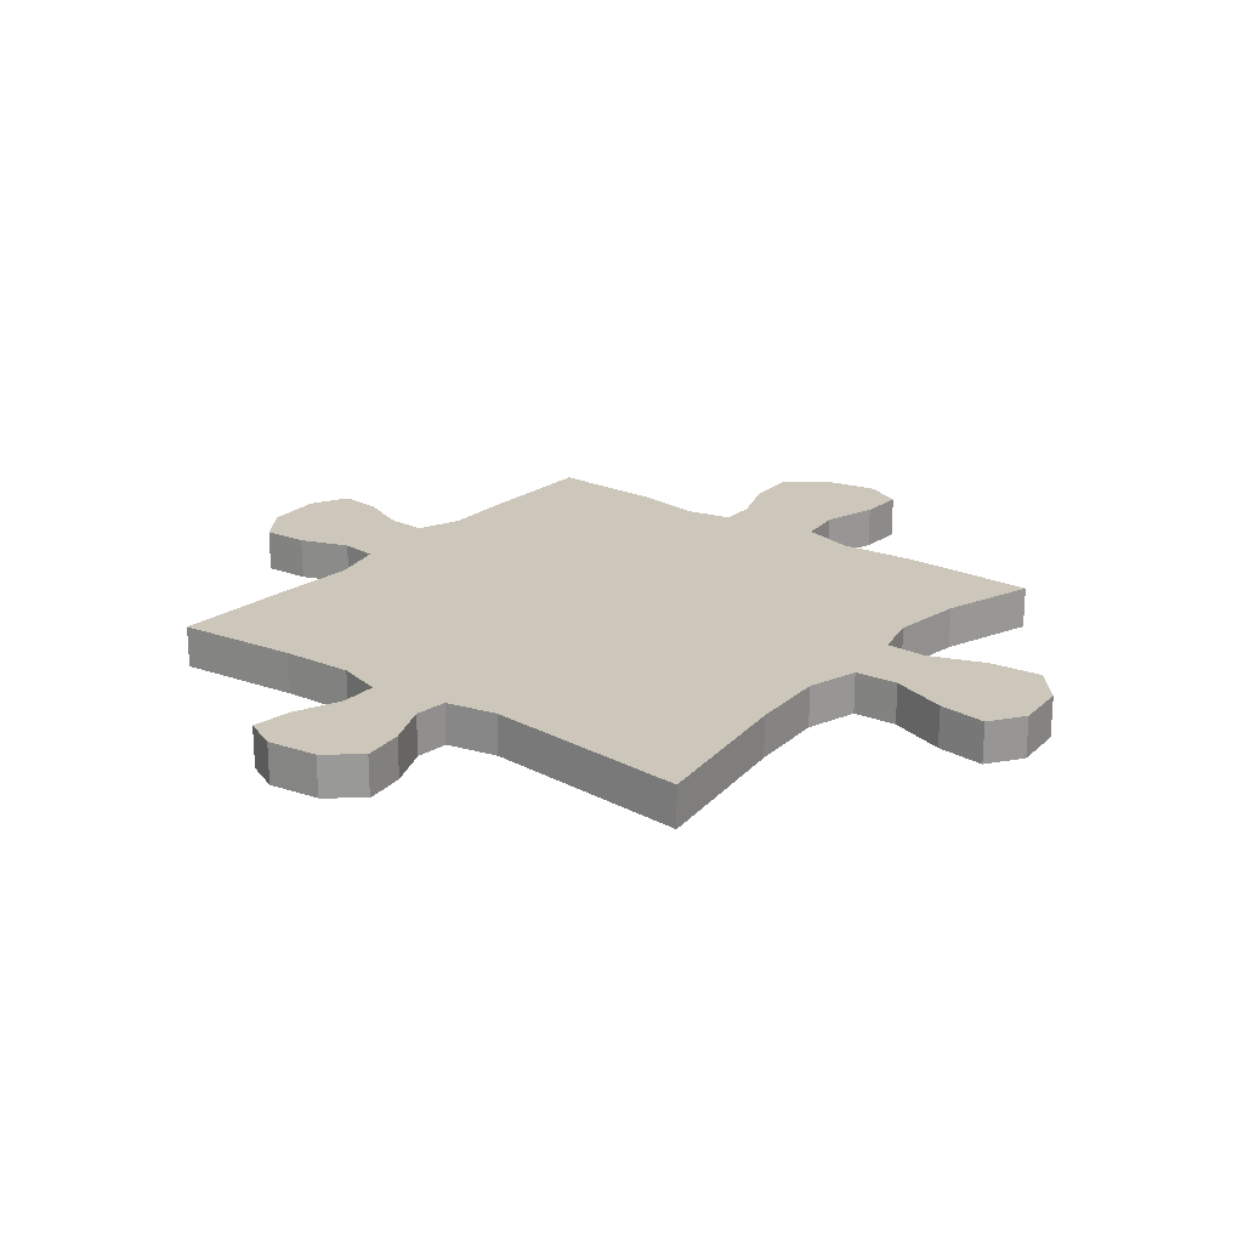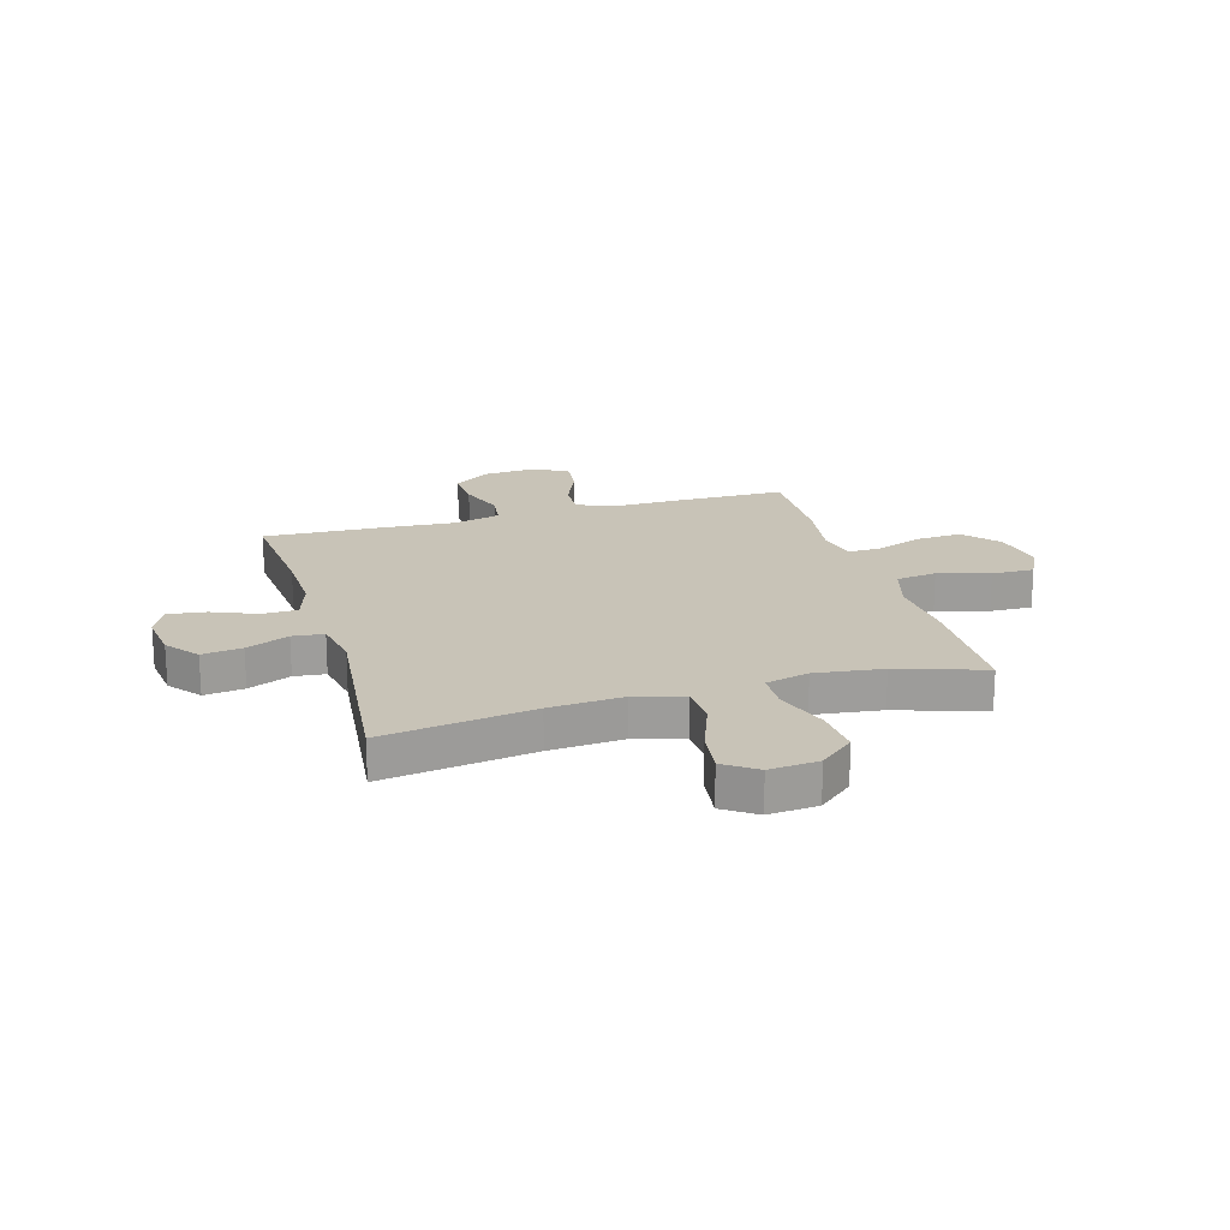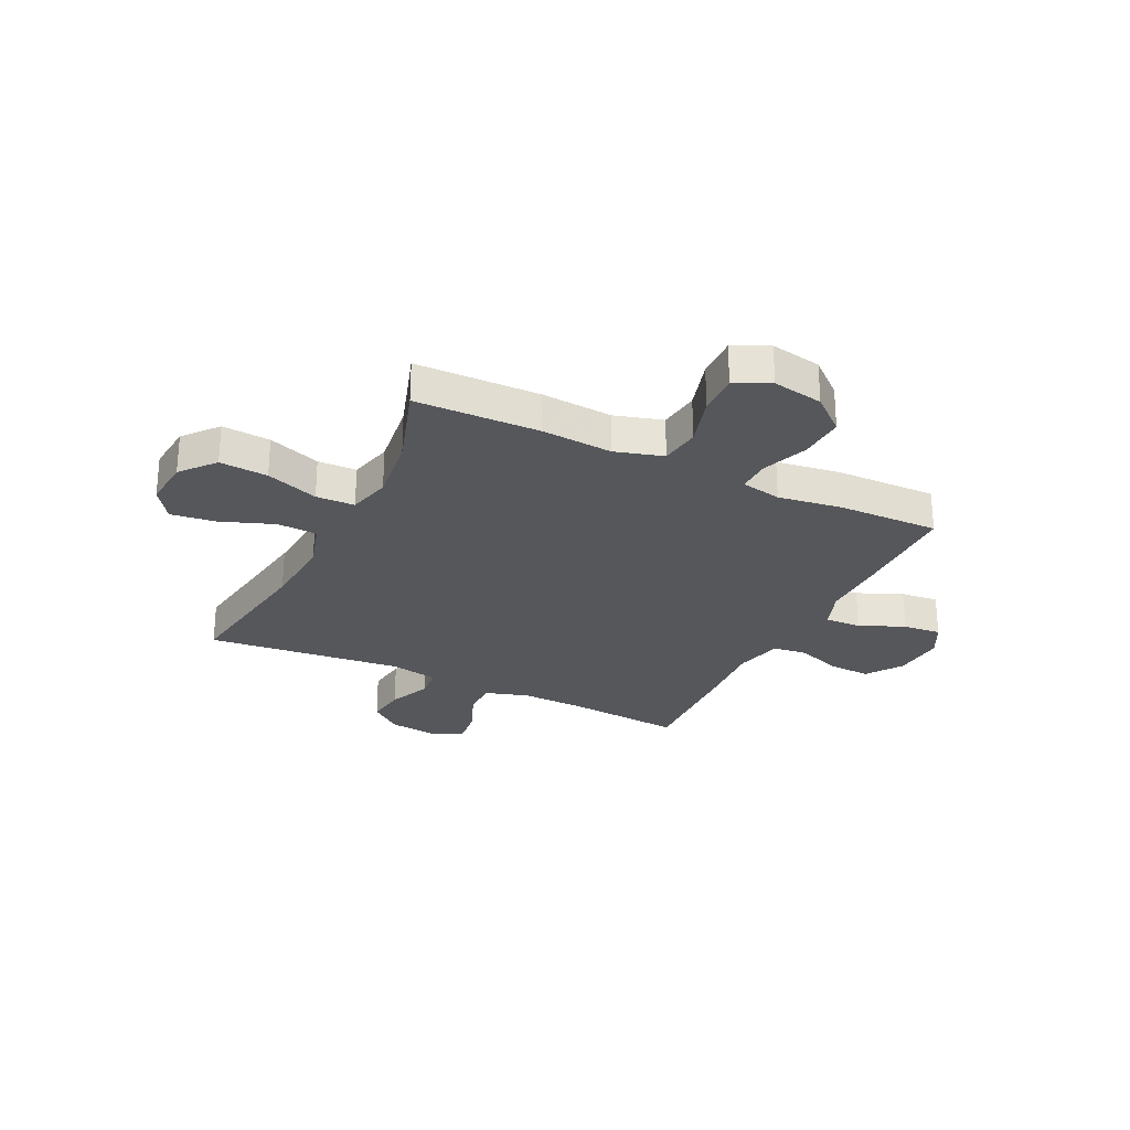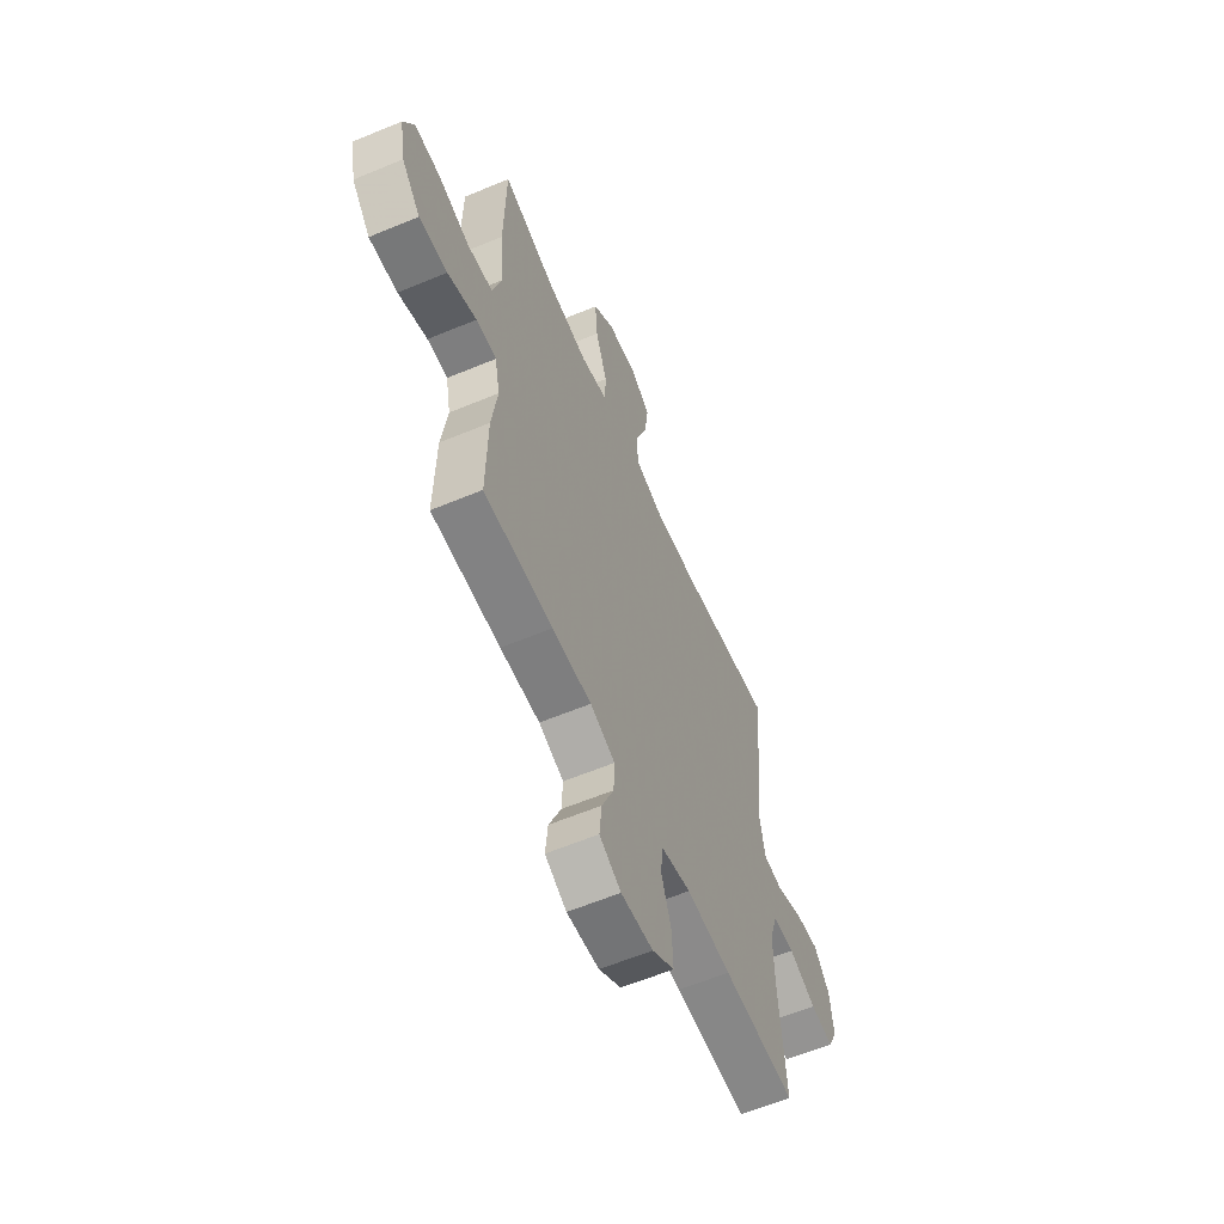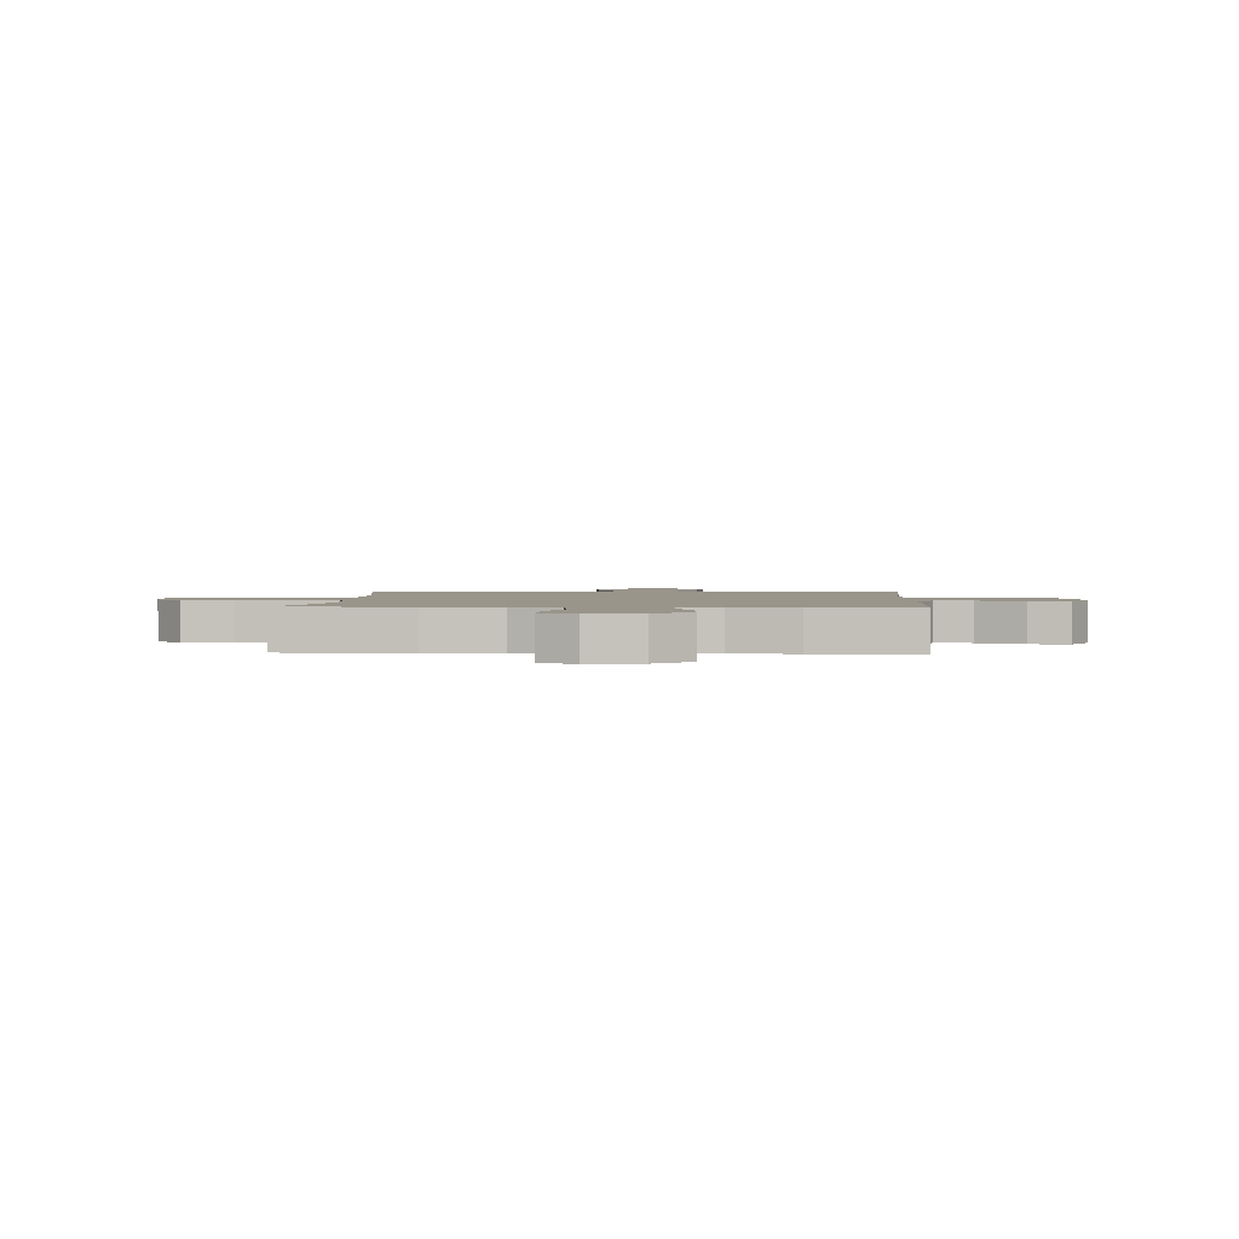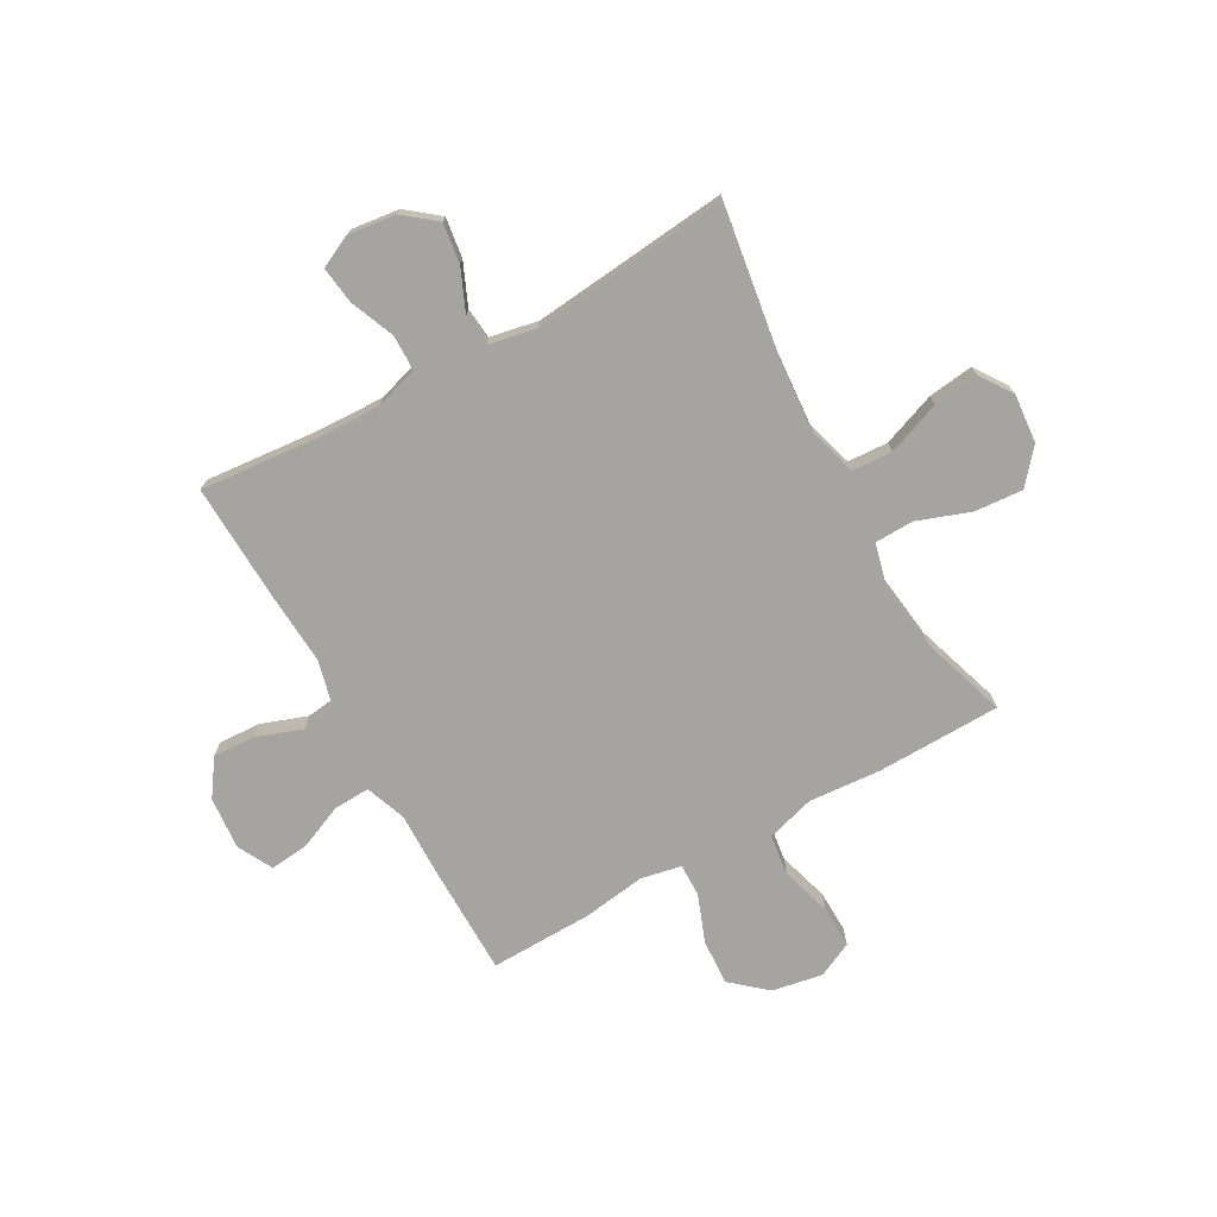
<metadata>
{"format":"obj","ext":"obj","renderer":"f3d","projection":"perspective","resolution":1024,"background":"white","views":[{"elev":21.3,"azim":-52.3,"up":"+Y"},{"elev":19.7,"azim":-16.2,"up":"+Y"},{"elev":-27.0,"azim":64.1,"up":"+Y"},{"elev":-60.3,"azim":113.1,"up":"+Z"},{"elev":2.0,"azim":93.5,"up":"+Y"},{"elev":-73.5,"azim":-60.9,"up":"+Y"}]}
</metadata>
<code>
v -0.5 0.07 -0.5
v -0.481 0.07 -0.287
v -0.477 0.07 -0.163
v -0.502 0.07 -0.083
v -0.567 0.07 -0.082
v -0.65 0.07 -0.116
v -0.719 0.07 -0.125
v -0.748 0.07 -0.065
v -0.737 0.07 0.024
v -0.69 0.07 0.083
v -0.616 0.07 0.073
v -0.537 0.07 0.039
v -0.479 0.07 0.045
v -0.462 0.07 0.135
v -0.5 0.07 0.5
v -0.221 0.07 0.458
v -0.084 0.07 0.448
v 0.005 0.07 0.474
v 0.009 0.07 0.549
v -0.028 0.07 0.648
v -0.039 0.07 0.732
v 0.021 0.07 0.773
v 0.112 0.07 0.765
v 0.175 0.07 0.712
v 0.168 0.07 0.622
v 0.133 0.07 0.524
v 0.135 0.07 0.452
v 0.215 0.07 0.432
v 0.34 0.07 0.448
v 0.5 0.07 0.5
v 0.505 0.07 0.269
v 0.495 0.07 0.136
v 0.521 0.07 0.047
v 0.596 0.07 0.037
v 0.691 0.07 0.065
v 0.769 0.07 0.067
v 0.8 0.07 0.002
v 0.783 0.07 -0.092
v 0.727 0.07 -0.157
v 0.642 0.07 -0.152
v 0.555 0.07 -0.119
v 0.494 0.07 -0.118
v 0.479 0.07 -0.193
v 0.496 0.07 -0.311
v 0.5 0.07 -0.5
v 0.294 0.07 -0.502
v 0.175 0.07 -0.5
v 0.1 0.07 -0.528
v 0.103 0.07 -0.595
v 0.139 0.07 -0.679
v 0.146 0.07 -0.75
v 0.081 0.07 -0.784
v -0.016 0.07 -0.776
v -0.083 0.07 -0.73
v -0.079 0.07 -0.652
v -0.049 0.07 -0.567
v -0.057 0.07 -0.504
v -0.146 0.07 -0.482
v -0.281 0.07 -0.491
v -0.5 0 -0.5
v -0.481 0 -0.287
v -0.477 0 -0.163
v -0.502 0 -0.083
v -0.567 0 -0.082
v -0.65 0 -0.116
v -0.719 0 -0.125
v -0.748 0 -0.065
v -0.737 0 0.024
v -0.69 0 0.083
v -0.616 0 0.073
v -0.537 0 0.039
v -0.479 0 0.045
v -0.462 0 0.135
v -0.5 0 0.5
v -0.221 0 0.458
v -0.084 0 0.448
v 0.005 0 0.474
v 0.009 0 0.549
v -0.028 0 0.648
v -0.039 0 0.732
v 0.021 0 0.773
v 0.112 0 0.765
v 0.175 0 0.712
v 0.168 0 0.622
v 0.133 0 0.524
v 0.135 0 0.452
v 0.215 0 0.432
v 0.34 0 0.448
v 0.5 0 0.5
v 0.505 0 0.269
v 0.495 0 0.136
v 0.521 0 0.047
v 0.596 0 0.037
v 0.691 0 0.065
v 0.769 0 0.067
v 0.8 0 0.002
v 0.783 0 -0.092
v 0.727 0 -0.157
v 0.642 0 -0.152
v 0.555 0 -0.119
v 0.494 0 -0.118
v 0.479 0 -0.193
v 0.496 0 -0.311
v 0.5 0 -0.5
v 0.294 0 -0.502
v 0.175 0 -0.5
v 0.1 0 -0.528
v 0.103 0 -0.595
v 0.139 0 -0.679
v 0.146 0 -0.75
v 0.081 0 -0.784
v -0.016 0 -0.776
v -0.083 0 -0.73
v -0.079 0 -0.652
v -0.049 0 -0.567
v -0.057 0 -0.504
v -0.146 0 -0.482
v -0.281 0 -0.491
f 58 59 1 2
f 57 58 2 3
f 54 55 56
f 53 54 56
f 52 53 56
f 51 52 56
f 50 51 56
f 49 50 56
f 48 49 56 57
f 57 3 4
f 48 57 4
f 47 48 4
f 46 47 4
f 45 46 4
f 44 45 4
f 43 44 4
f 39 40 41
f 38 39 41
f 37 38 41
f 36 37 41
f 35 36 41
f 34 35 41
f 33 34 41 42
f 42 43 4
f 33 42 4
f 32 33 4
f 32 4 5
f 31 32 5
f 30 31 5
f 29 30 5
f 24 25 26
f 23 24 26
f 22 23 26
f 21 22 26
f 20 21 26
f 19 20 26
f 18 19 26 27
f 17 18 27 28
f 14 15 16
f 13 14 16 17
f 10 11 12
f 9 10 12
f 8 9 12
f 7 8 12
f 6 7 12
f 5 6 12
f 5 12 13
f 28 29 5 13
f 13 17 28
f 61 60 118 117
f 62 61 117 116
f 115 114 113
f 115 113 112
f 115 112 111
f 115 111 110
f 115 110 109
f 115 109 108
f 116 115 108 107
f 63 62 116
f 63 116 107
f 63 107 106
f 63 106 105
f 63 105 104
f 63 104 103
f 63 103 102
f 100 99 98
f 100 98 97
f 100 97 96
f 100 96 95
f 100 95 94
f 100 94 93
f 101 100 93 92
f 63 102 101
f 63 101 92
f 63 92 91
f 64 63 91
f 64 91 90
f 64 90 89
f 64 89 88
f 85 84 83
f 85 83 82
f 85 82 81
f 85 81 80
f 85 80 79
f 85 79 78
f 86 85 78 77
f 87 86 77 76
f 75 74 73
f 76 75 73 72
f 71 70 69
f 71 69 68
f 71 68 67
f 71 67 66
f 71 66 65
f 71 65 64
f 72 71 64
f 72 64 88 87
f 87 76 72
f 1 60 61 2
f 2 61 62 3
f 3 62 63 4
f 4 63 64 5
f 5 64 65 6
f 6 65 66 7
f 7 66 67 8
f 8 67 68 9
f 9 68 69 10
f 10 69 70 11
f 11 70 71 12
f 12 71 72 13
f 13 72 73 14
f 14 73 74 15
f 15 74 75 16
f 16 75 76 17
f 17 76 77 18
f 18 77 78 19
f 19 78 79 20
f 20 79 80 21
f 21 80 81 22
f 22 81 82 23
f 23 82 83 24
f 24 83 84 25
f 25 84 85 26
f 26 85 86 27
f 27 86 87 28
f 28 87 88 29
f 29 88 89 30
f 30 89 90 31
f 31 90 91 32
f 32 91 92 33
f 33 92 93 34
f 34 93 94 35
f 35 94 95 36
f 36 95 96 37
f 37 96 97 38
f 38 97 98 39
f 39 98 99 40
f 40 99 100 41
f 41 100 101 42
f 42 101 102 43
f 43 102 103 44
f 44 103 104 45
f 45 104 105 46
f 46 105 106 47
f 47 106 107 48
f 48 107 108 49
f 49 108 109 50
f 50 109 110 51
f 51 110 111 52
f 52 111 112 53
f 53 112 113 54
f 54 113 114 55
f 55 114 115 56
f 56 115 116 57
f 57 116 117 58
f 58 117 118 59
f 59 118 60 1

</code>
